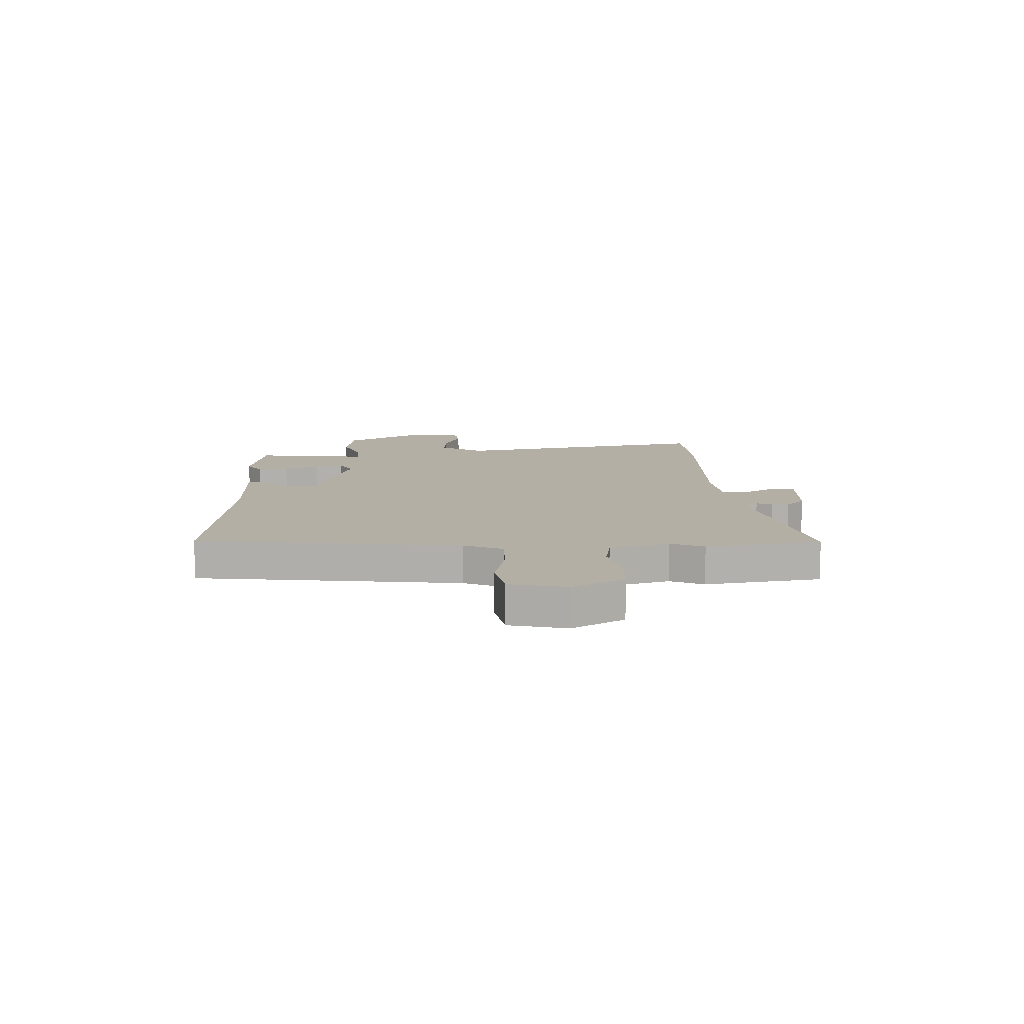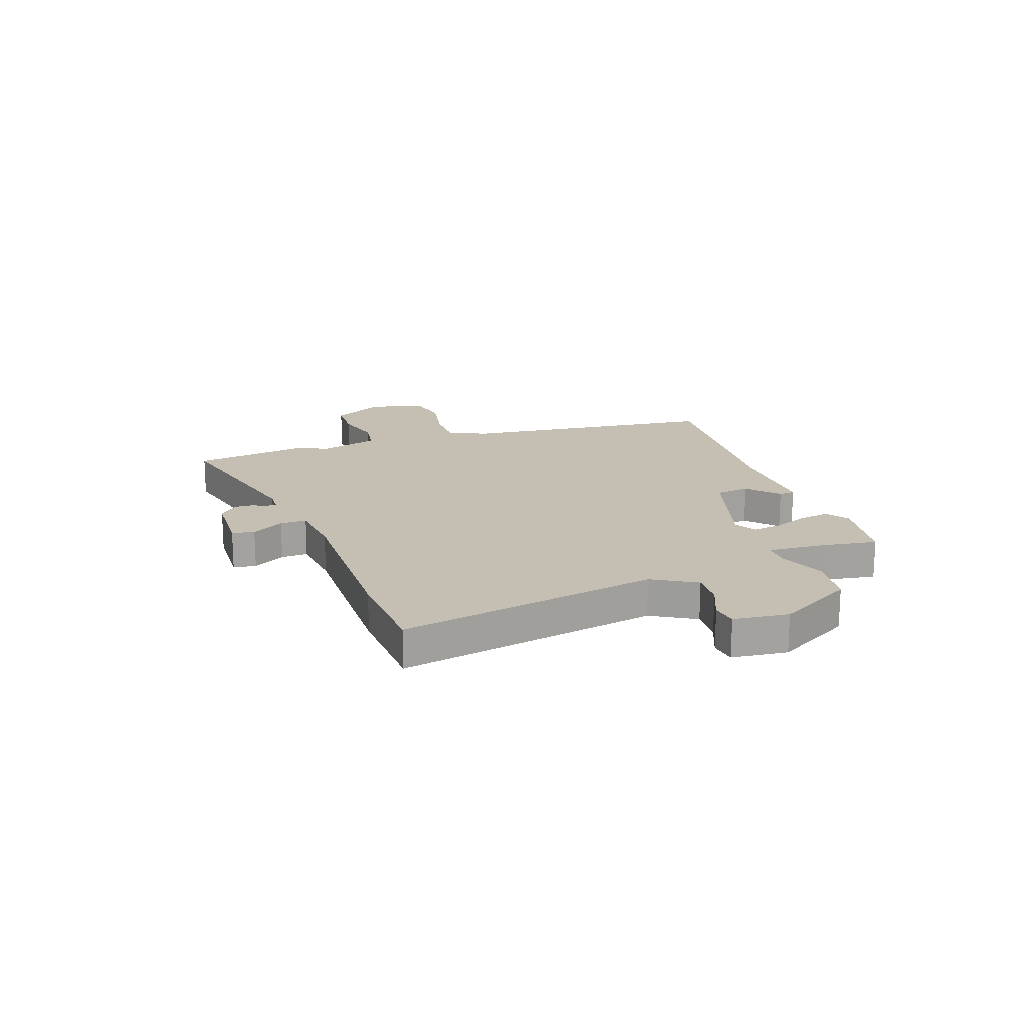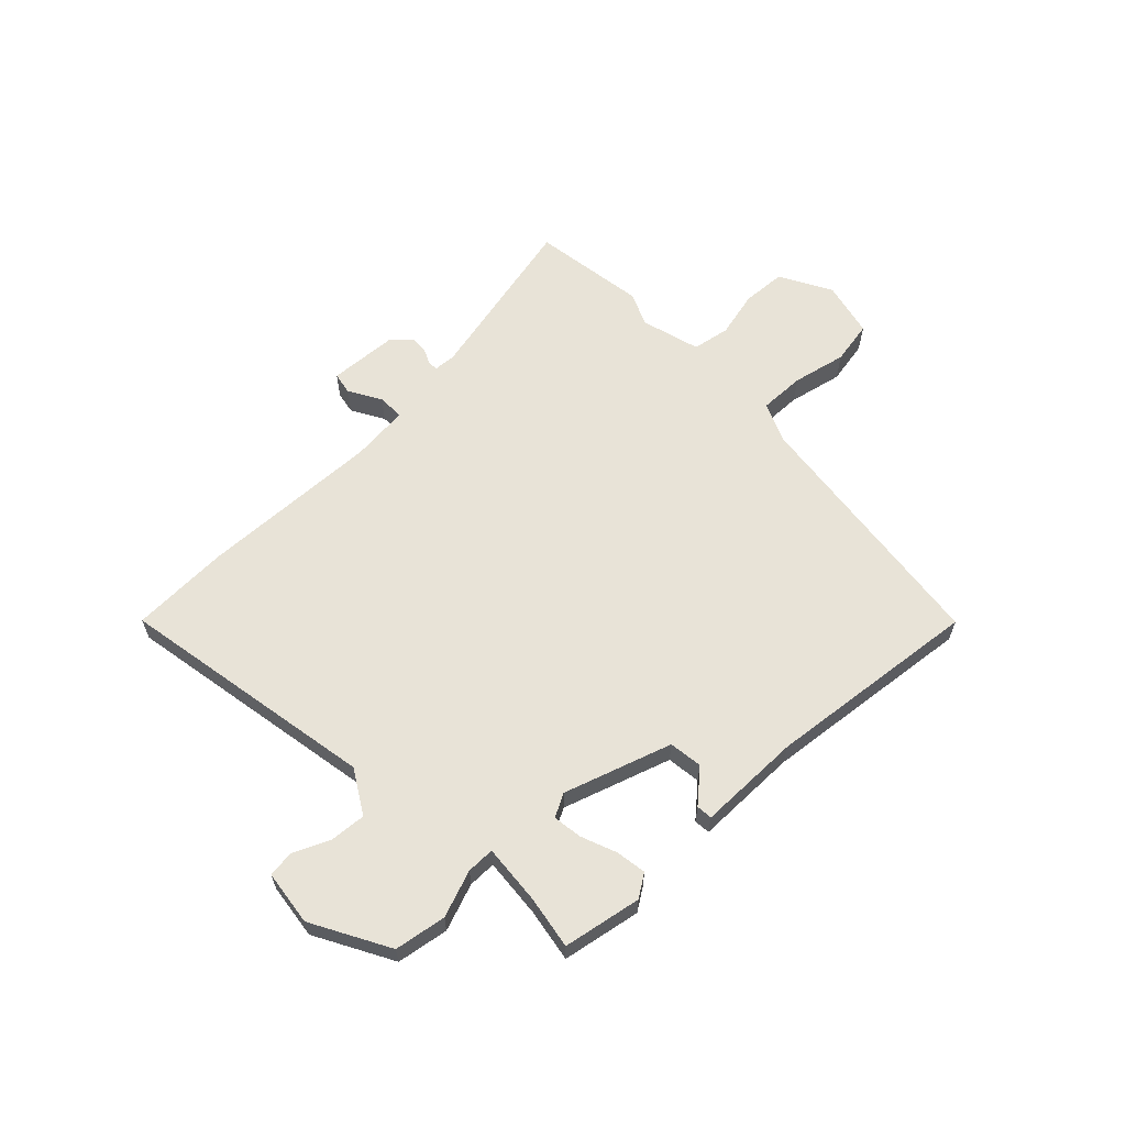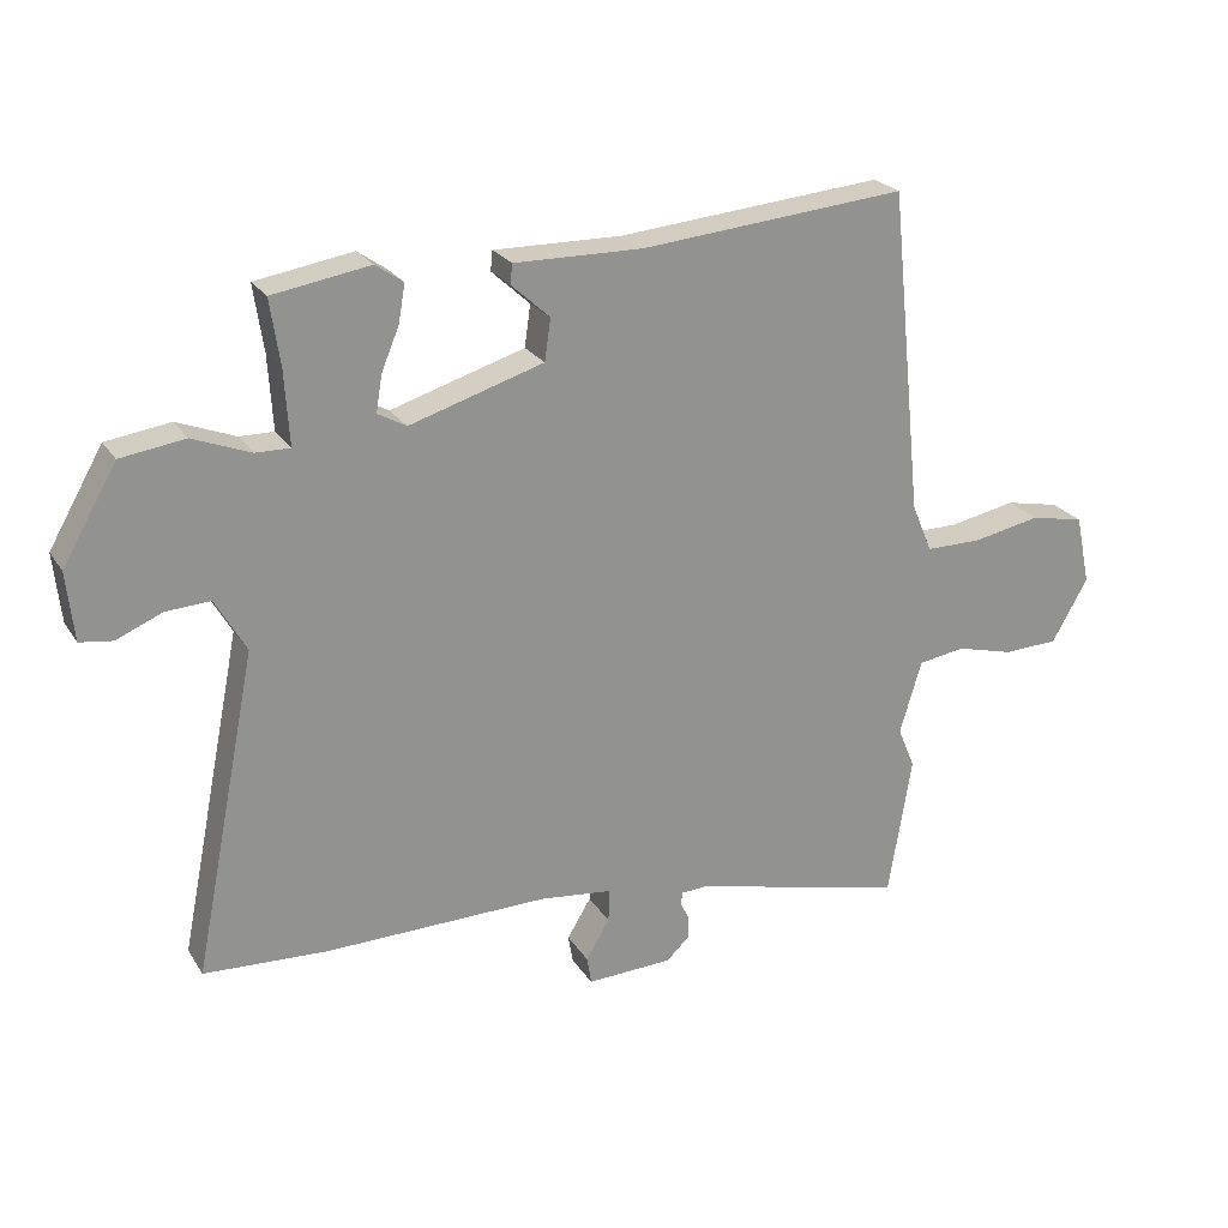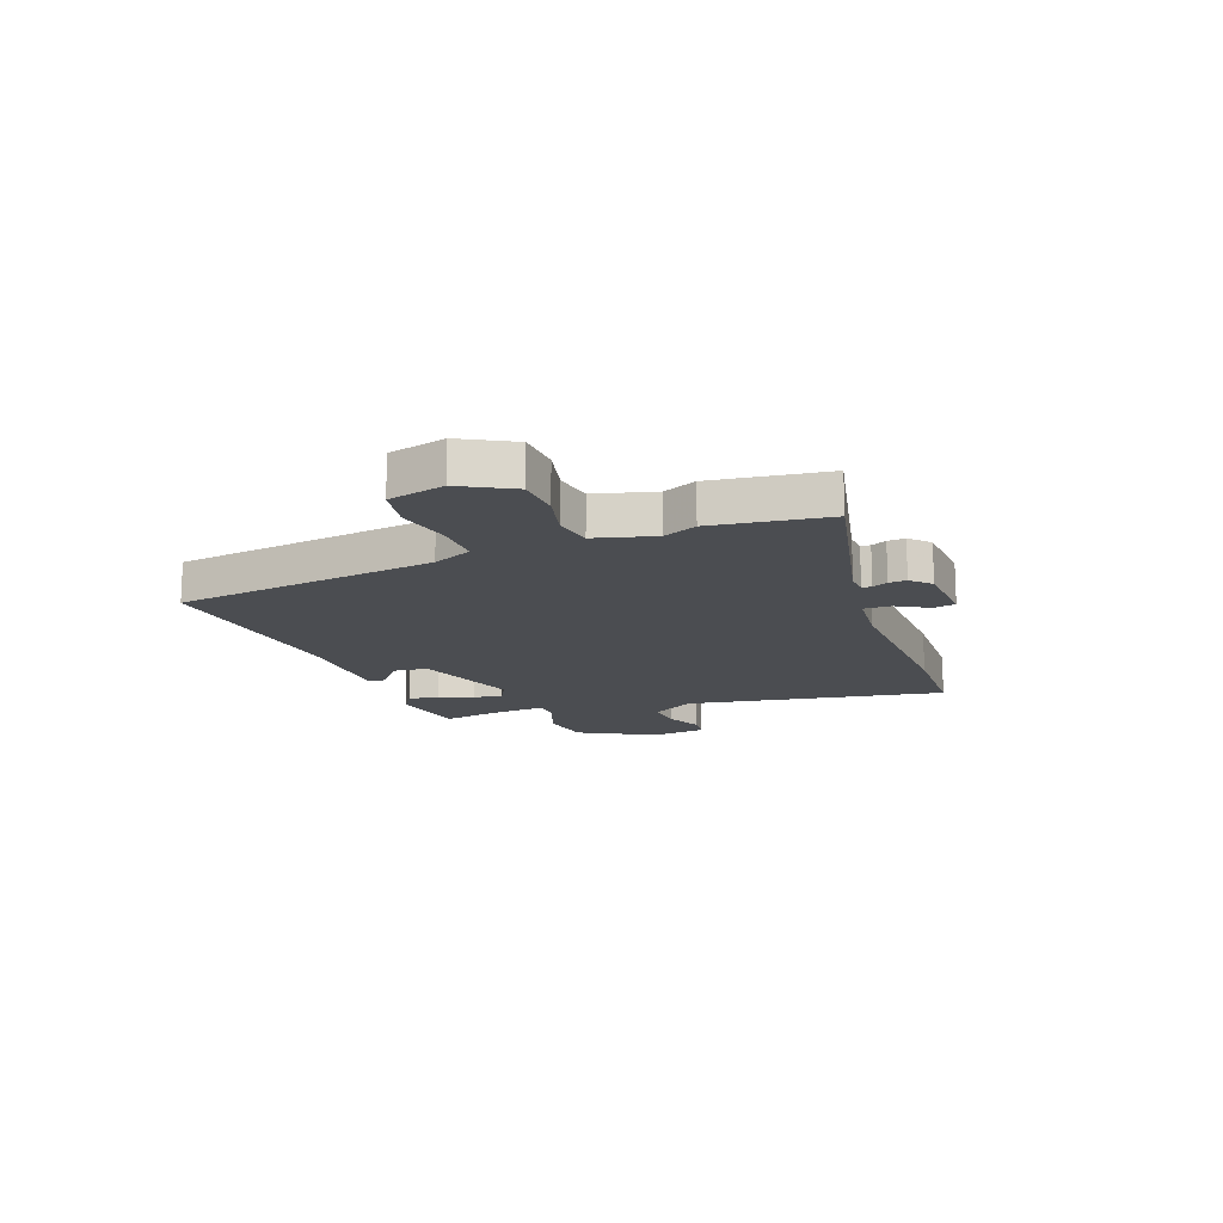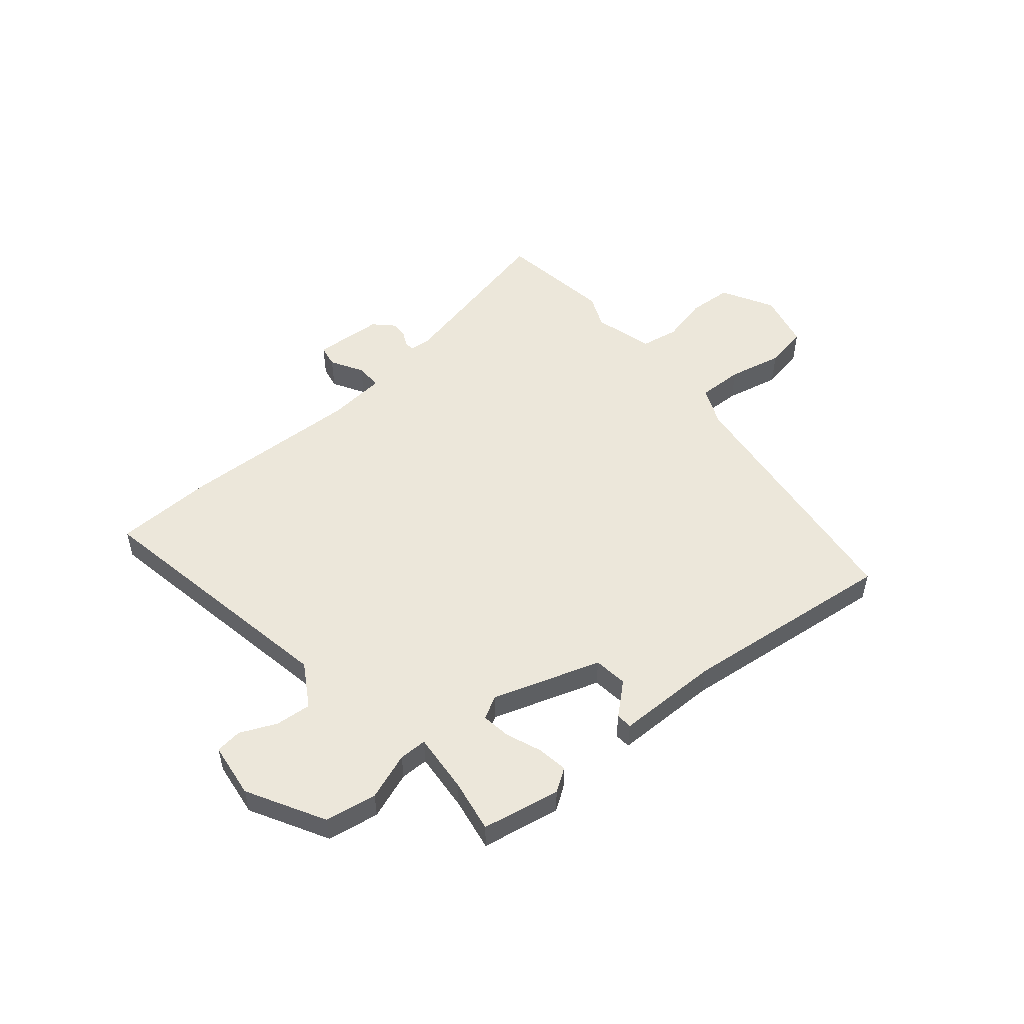
<metadata>
{"format":"obj","ext":"obj","renderer":"f3d","projection":"perspective","resolution":1024,"background":"white","views":[{"elev":11.3,"azim":88.6,"up":"+Y"},{"elev":17.6,"azim":-109.1,"up":"+Y"},{"elev":61.5,"azim":-42.8,"up":"+Y"},{"elev":23.8,"azim":-24.8,"up":"+Z"},{"elev":-15.6,"azim":111.9,"up":"+Y"},{"elev":51.4,"azim":-38.8,"up":"+Y"}]}
</metadata>
<code>
v -0.496 0.07 0.487
v -0.349 0.07 0.511
v -0.307 0.07 0.482
v -0.317 0.07 0.425
v -0.344 0.07 0.36
v -0.353 0.07 0.305
v -0.31 0.07 0.281
v -0.107 0.07 0.343
v -0.098 0.07 0.406
v -0.156 0.07 0.459
v -0.153 0.07 0.489
v 0.041 0.07 0.486
v 0.444 0.07 0.522
v 0.495 0.07 0.031
v 0.526 0.07 -0.043
v 0.612 0.07 -0.043
v 0.714 0.07 -0.023
v 0.796 0.07 -0.04
v 0.819 0.07 -0.146
v 0.764 0.07 -0.242
v 0.681 0.07 -0.245
v 0.593 0.07 -0.222
v 0.522 0.07 -0.233
v 0.489 0.07 -0.344
v 0.515 0.07 -0.407
v 0.48 0.07 -0.622
v 0.154 0.07 -0.541
v 0.113 0.07 -0.543
v 0.111 0.07 -0.561
v 0.124 0.07 -0.59
v 0.125 0.07 -0.623
v 0.089 0.07 -0.657
v -0.041 0.07 -0.662
v -0.048 0.07 -0.62
v -0.012 0.07 -0.56
v -0.01 0.07 -0.51
v -0.12 0.07 -0.497
v -0.46 0.07 -0.502
v -0.646 0.07 -0.492
v -0.549 0.07 -0.006
v -0.596 0.07 0.076
v -0.663 0.07 0.072
v -0.732 0.07 0.043
v -0.781 0.07 0.05
v -0.792 0.07 0.154
v -0.71 0.07 0.296
v -0.613 0.07 0.31
v -0.526 0.07 0.276
v -0.474 0.07 0.275
v -0.481 0.07 0.387
v -0.496 0 0.487
v -0.349 0 0.511
v -0.307 0 0.482
v -0.317 0 0.425
v -0.344 0 0.36
v -0.353 0 0.305
v -0.31 0 0.281
v -0.107 0 0.343
v -0.098 0 0.406
v -0.156 0 0.459
v -0.153 0 0.489
v 0.041 0 0.486
v 0.444 0 0.522
v 0.495 0 0.031
v 0.526 0 -0.043
v 0.612 0 -0.043
v 0.714 0 -0.023
v 0.796 0 -0.04
v 0.819 0 -0.146
v 0.764 0 -0.242
v 0.681 0 -0.245
v 0.593 0 -0.222
v 0.522 0 -0.233
v 0.489 0 -0.344
v 0.515 0 -0.407
v 0.48 0 -0.622
v 0.154 0 -0.541
v 0.113 0 -0.543
v 0.111 0 -0.561
v 0.124 0 -0.59
v 0.125 0 -0.623
v 0.089 0 -0.657
v -0.041 0 -0.662
v -0.048 0 -0.62
v -0.012 0 -0.56
v -0.01 0 -0.51
v -0.12 0 -0.497
v -0.46 0 -0.502
v -0.646 0 -0.492
v -0.549 0 -0.006
v -0.596 0 0.076
v -0.663 0 0.072
v -0.732 0 0.043
v -0.781 0 0.05
v -0.792 0 0.154
v -0.71 0 0.296
v -0.613 0 0.31
v -0.526 0 0.276
v -0.474 0 0.275
v -0.481 0 0.387
f 46 47 48
f 45 46 48
f 44 45 48
f 43 44 48
f 42 43 48
f 41 42 48 49
f 40 41 49
f 39 40 49
f 38 39 49
f 37 38 49
f 36 37 49 50
f 33 34 35
f 32 33 35
f 31 32 35
f 30 31 35
f 29 30 35
f 28 29 35 36
f 36 50 1
f 28 36 1
f 27 28 1
f 24 25 26 27
f 20 21 22
f 19 20 22
f 18 19 22
f 17 18 22
f 16 17 22
f 15 16 22 23
f 23 24 27
f 15 23 27
f 14 15 27
f 9 10 11 12
f 13 14 27
f 12 13 27
f 9 12 27
f 8 9 27
f 3 4 5
f 2 3 5
f 1 2 5
f 1 5 6
f 27 1 6
f 7 8 27
f 6 7 27
f 98 97 96
f 98 96 95
f 98 95 94
f 98 94 93
f 98 93 92
f 99 98 92 91
f 99 91 90
f 99 90 89
f 99 89 88
f 99 88 87
f 100 99 87 86
f 85 84 83
f 85 83 82
f 85 82 81
f 85 81 80
f 85 80 79
f 86 85 79 78
f 51 100 86
f 51 86 78
f 51 78 77
f 77 76 75 74
f 72 71 70
f 72 70 69
f 72 69 68
f 72 68 67
f 72 67 66
f 73 72 66 65
f 77 74 73
f 77 73 65
f 77 65 64
f 62 61 60 59
f 77 64 63
f 77 63 62
f 77 62 59
f 77 59 58
f 55 54 53
f 55 53 52
f 55 52 51
f 56 55 51
f 56 51 77
f 77 58 57
f 77 57 56
f 1 51 52 2
f 2 52 53 3
f 3 53 54 4
f 4 54 55 5
f 5 55 56 6
f 6 56 57 7
f 7 57 58 8
f 8 58 59 9
f 9 59 60 10
f 10 60 61 11
f 11 61 62 12
f 12 62 63 13
f 13 63 64 14
f 14 64 65 15
f 15 65 66 16
f 16 66 67 17
f 17 67 68 18
f 18 68 69 19
f 19 69 70 20
f 20 70 71 21
f 21 71 72 22
f 22 72 73 23
f 23 73 74 24
f 24 74 75 25
f 25 75 76 26
f 26 76 77 27
f 27 77 78 28
f 28 78 79 29
f 29 79 80 30
f 30 80 81 31
f 31 81 82 32
f 32 82 83 33
f 33 83 84 34
f 34 84 85 35
f 35 85 86 36
f 36 86 87 37
f 37 87 88 38
f 38 88 89 39
f 39 89 90 40
f 40 90 91 41
f 41 91 92 42
f 42 92 93 43
f 43 93 94 44
f 44 94 95 45
f 45 95 96 46
f 46 96 97 47
f 47 97 98 48
f 48 98 99 49
f 49 99 100 50
f 50 100 51 1

</code>
